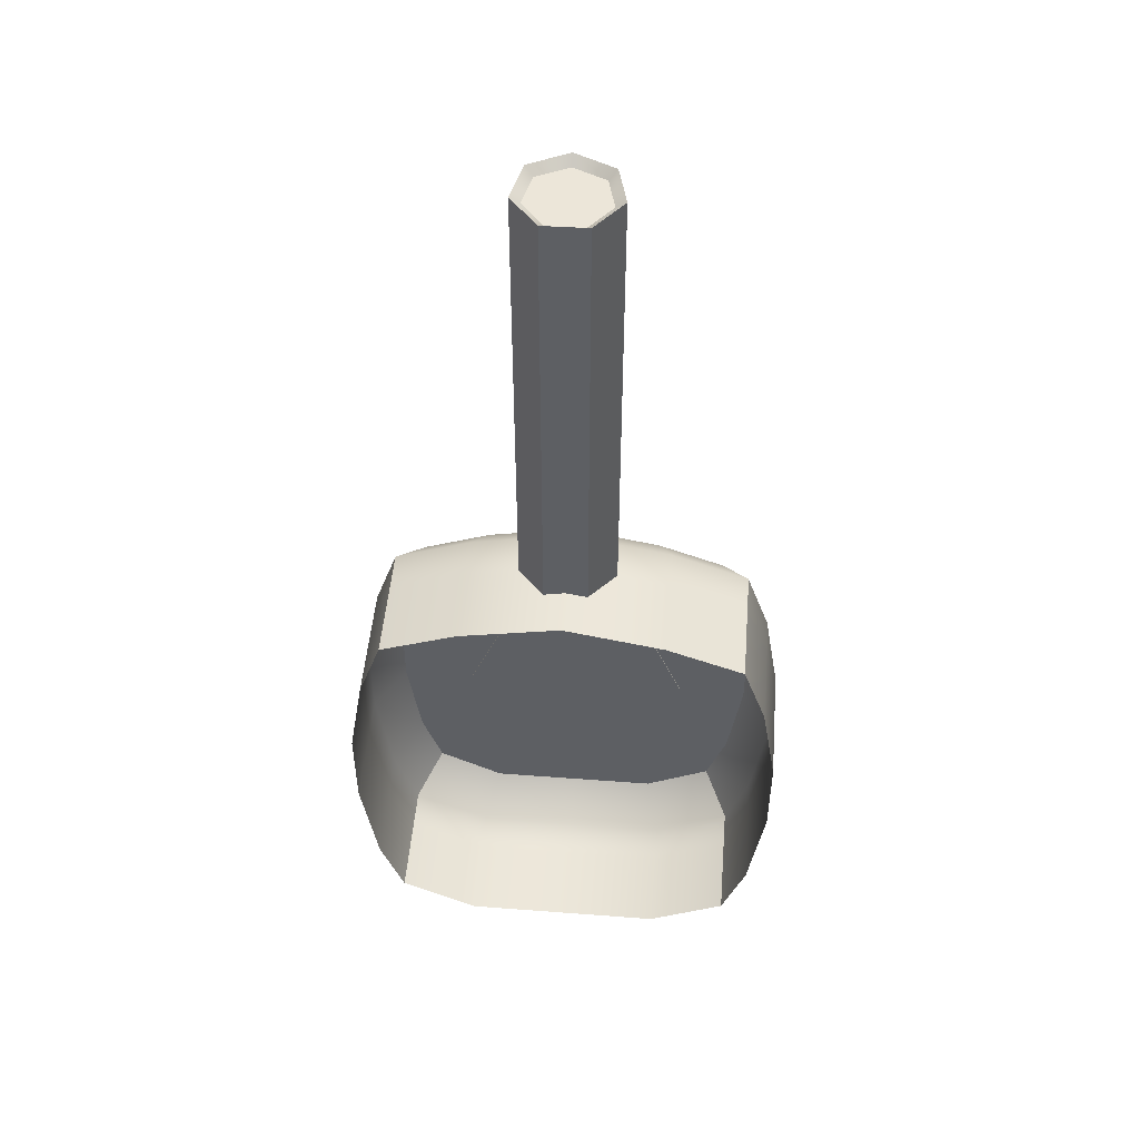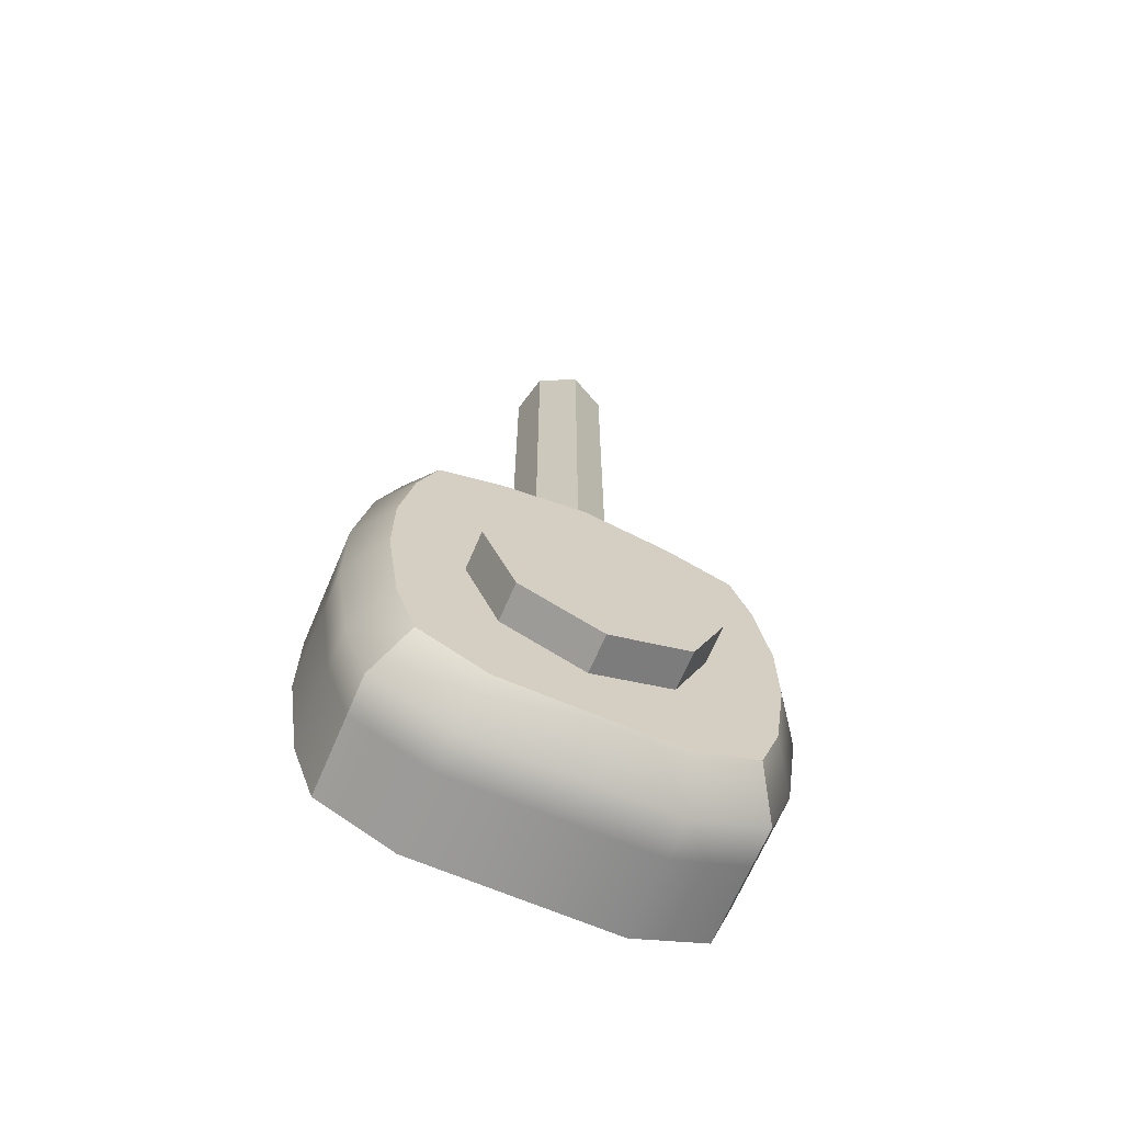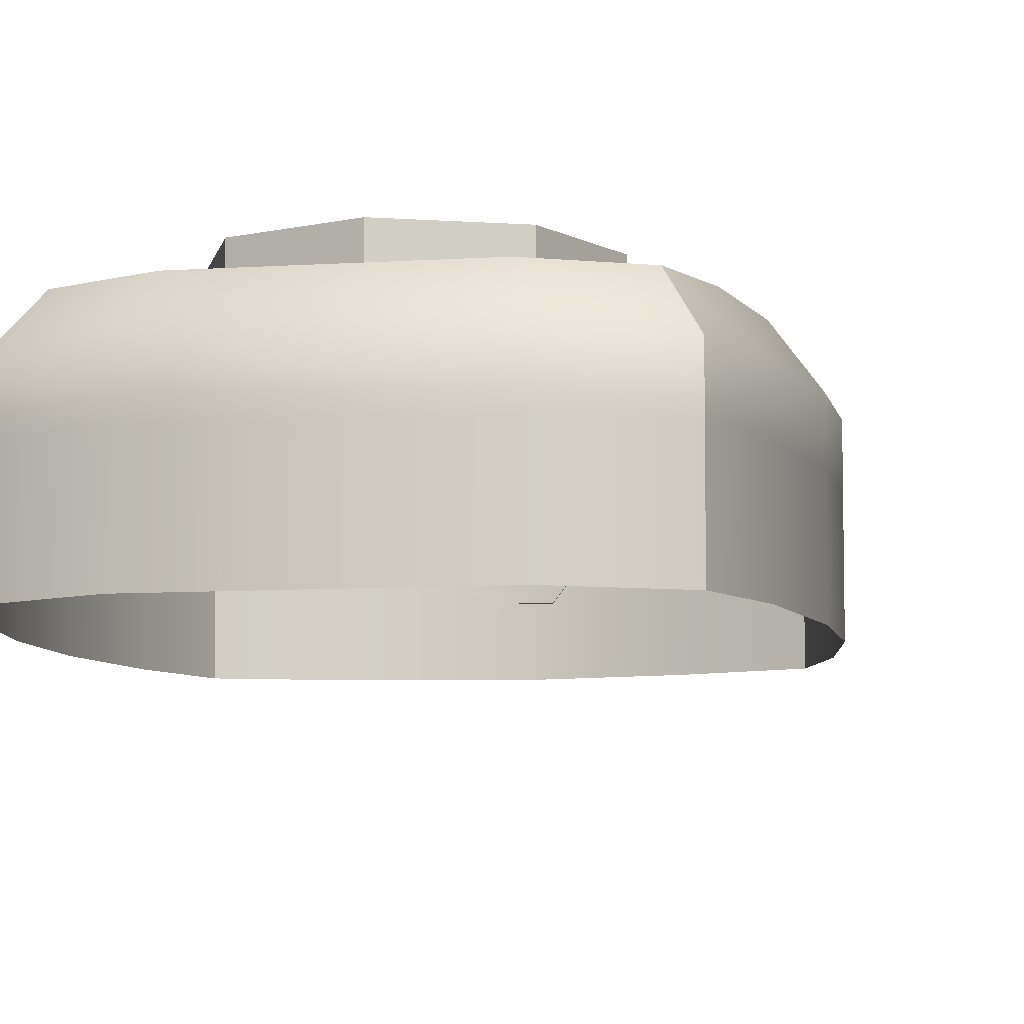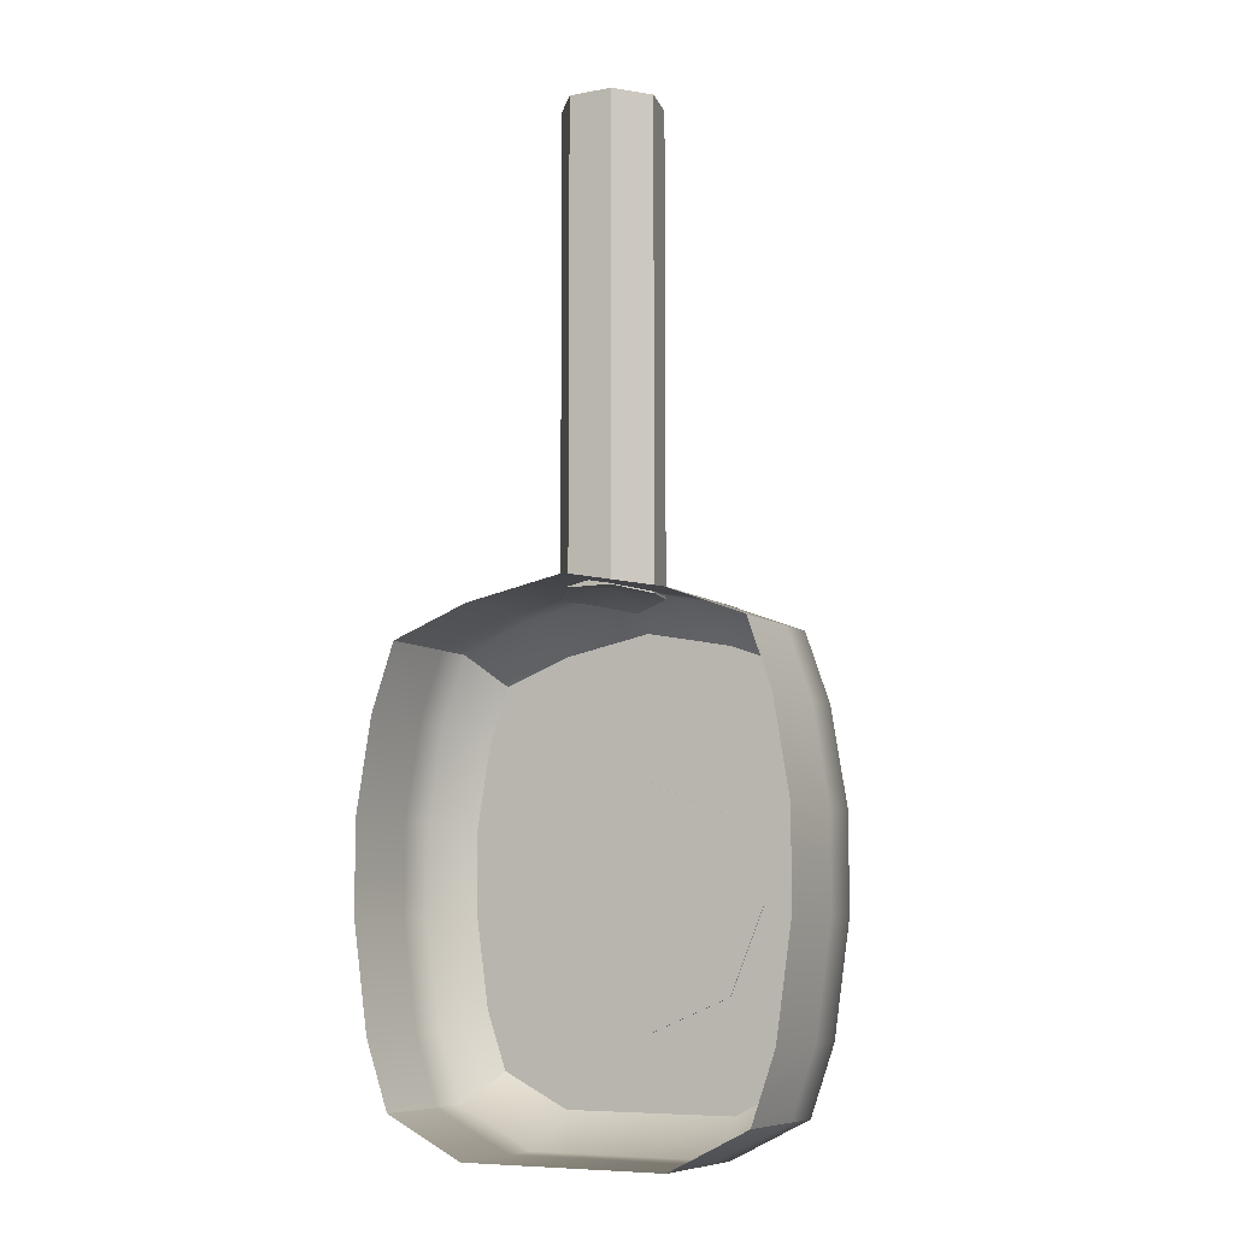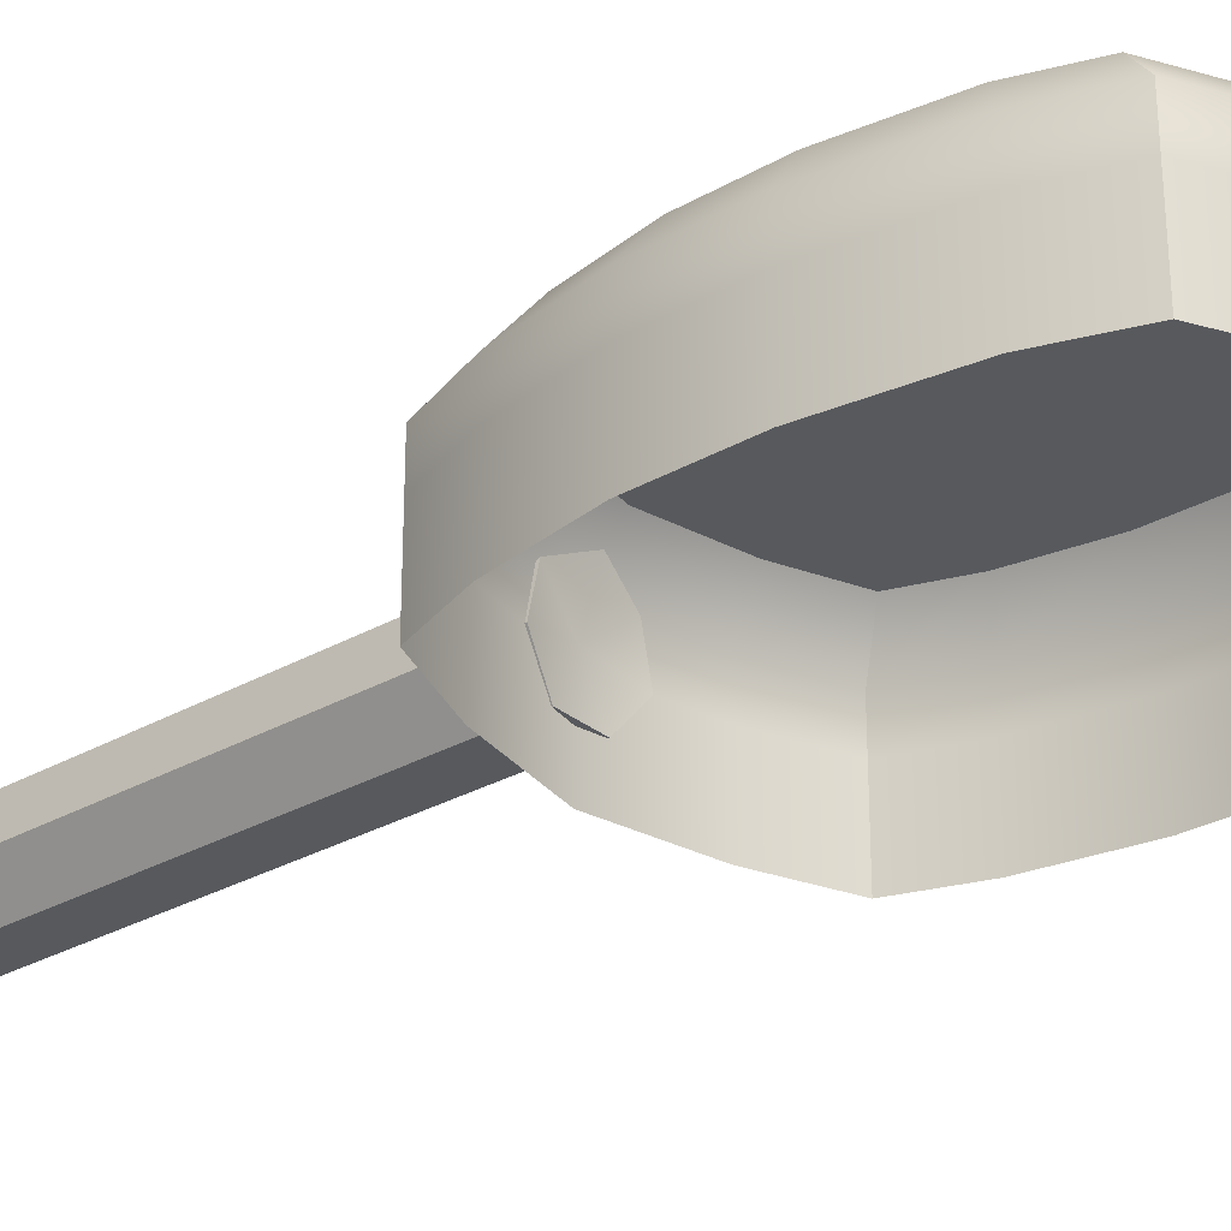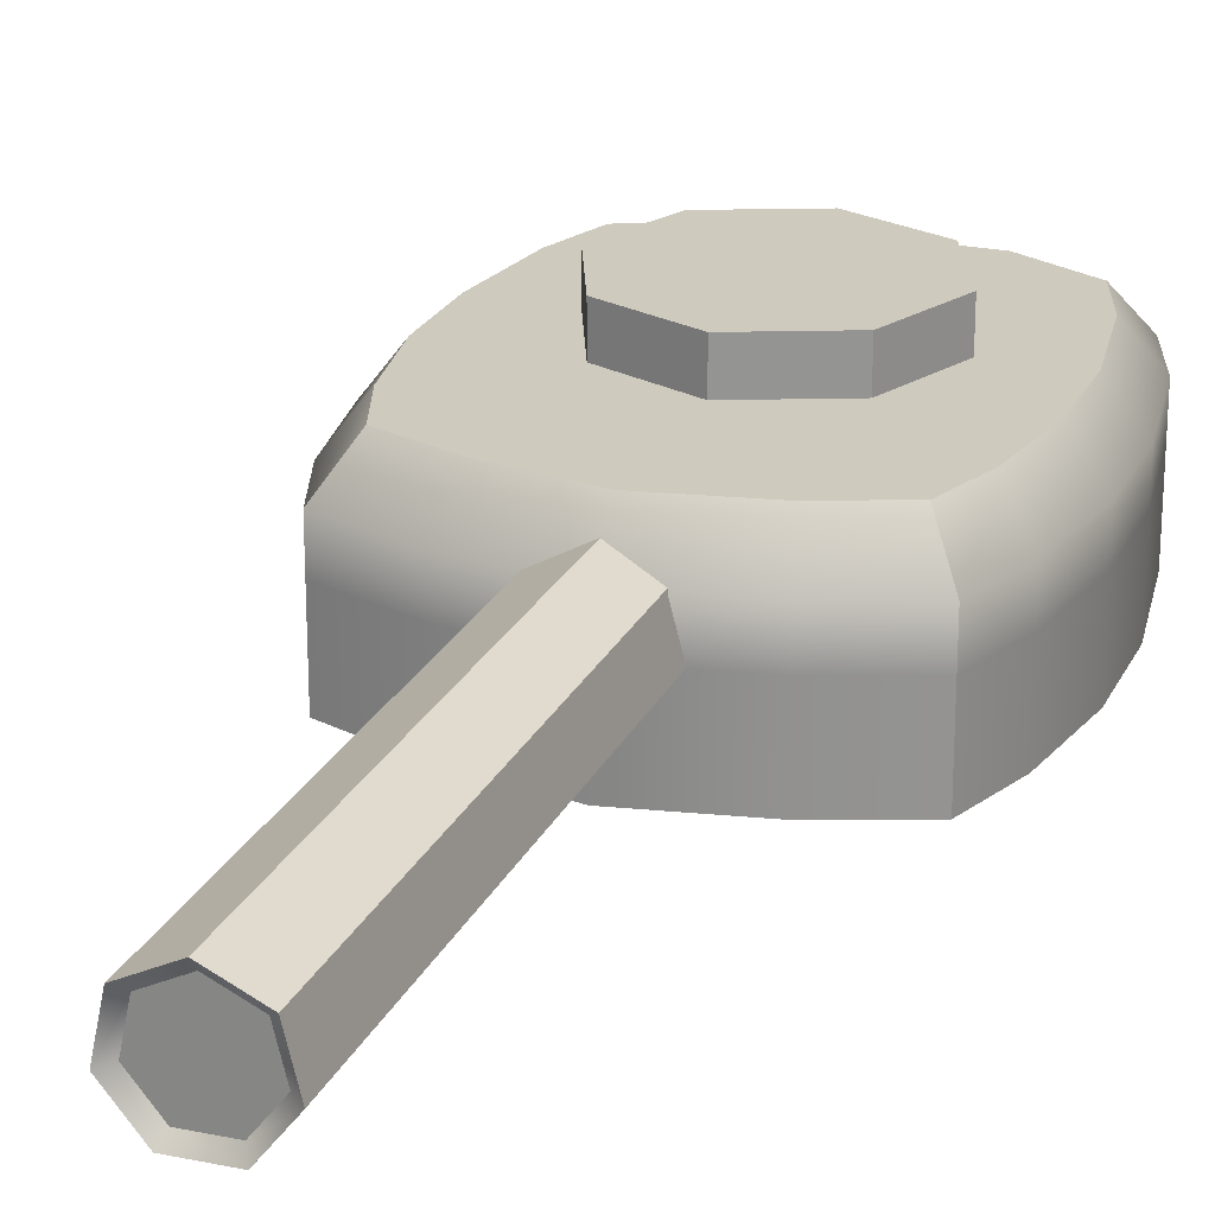
<metadata>
{"format":"obj","ext":"obj","renderer":"f3d","projection":"perspective","resolution":1024,"background":"white","views":[{"elev":49.5,"azim":4.8,"up":"+Z"},{"elev":-67.4,"azim":156.9,"up":"+Z"},{"elev":-7.6,"azim":-169.0,"up":"+Y"},{"elev":-8.1,"azim":28.7,"up":"+Z"},{"elev":-29.0,"azim":130.4,"up":"+Y"},{"elev":23.2,"azim":20.3,"up":"+Y"}]}
</metadata>
<code>
g default
v -0.6247 0.9302 0.3724
v -0.3531 0.9302 0.4752
v 0 0.9302 0.5437
v 0.3531 0.9302 0.4752
v 0.6247 0.9302 0.3724
v -0.6247 1.071 0.3724
v -0.3531 1.071 0.4752
v 0 1.071 0.5437
v 0.3531 1.071 0.4752
v 0.6247 1.071 0.3724
v -0.6247 1.212 0.3724
v -0.3531 1.212 0.4752
v 0 1.212 0.5437
v 0.3531 1.212 0.4752
v 0.6247 1.212 0.3724
v -0.6247 1.352 0.3724
v -0.3531 1.352 0.4752
v 0 1.352 0.5437
v 0.3531 1.352 0.4752
v 0.6247 1.352 0.3724
v -0.5385 1.493 0.2725
v -0.3044 1.493 0.3611
v 0 1.493 0.4201
v 0.3044 1.493 0.3611
v 0.5385 1.493 0.2725
v -0.6087 1.493 0.07174
v -0.3278 1.493 0.07174
v 0 1.493 0.07174
v 0.3278 1.493 0.07174
v 0.6087 1.493 0.07174
v -0.6555 1.493 -0.2087
v -0.3278 1.493 -0.2087
v 0.3278 1.493 -0.2087
v 0.6555 1.493 -0.2087
v -0.6555 1.493 -0.4832
v -0.3278 1.493 -0.4832
v 0.3278 1.493 -0.4832
v 0.6555 1.493 -0.4832
v -0.6087 1.493 -0.8062
v -0.3278 1.493 -0.8062
v 0 1.493 -0.8062
v 0.3278 1.493 -0.8062
v 0.6087 1.493 -0.8062
v -0.5385 1.493 -1.006
v -0.3044 1.493 -1.123
v 0 1.493 -1.123
v 0.3044 1.493 -1.123
v 0.5385 1.493 -1.006
v -0.6247 1.352 -1.111
v -0.3531 1.352 -1.247
v 0 1.352 -1.247
v 0.3531 1.352 -1.247
v 0.6247 1.352 -1.111
v -0.6247 1.212 -1.111
v -0.3531 1.212 -1.247
v 0 1.212 -1.247
v 0.3531 1.212 -1.247
v 0.6247 1.212 -1.111
v -0.6247 1.071 -1.111
v -0.3531 1.071 -1.247
v 0 1.071 -1.247
v 0.3531 1.071 -1.247
v 0.6247 1.071 -1.111
v -0.6247 0.9302 -1.111
v -0.3531 0.9302 -1.247
v 0 0.9302 -1.247
v 0.3531 0.9302 -1.247
v 0.6247 0.9302 -1.111
v -0.7062 0.9302 -0.879
v 0.7062 0.9302 -0.879
v -0.7605 0.9302 -0.5043
v 0.7605 0.9302 -0.5043
v -0.7605 0.9302 -0.1859
v 0.7605 0.9302 -0.1859
v -0.7062 0.9302 0.1395
v 0.7062 0.9302 0.1395
v 0.7062 1.071 -0.879
v 0.7605 1.071 -0.5043
v 0.7605 1.071 -0.1859
v 0.7062 1.071 0.1395
v 0.7062 1.212 -0.879
v 0.7605 1.212 -0.5043
v 0.7605 1.212 -0.1859
v 0.7062 1.212 0.1395
v 0.7062 1.352 -0.879
v 0.7605 1.352 -0.5043
v 0.7605 1.352 -0.1859
v 0.7062 1.352 0.1395
v -0.7062 1.071 -0.879
v -0.7605 1.071 -0.5043
v -0.7605 1.071 -0.1859
v -0.7062 1.071 0.1395
v -0.7062 1.212 -0.879
v -0.7605 1.212 -0.5043
v -0.7605 1.212 -0.1859
v -0.7062 1.212 0.1395
v -0.7062 1.352 -0.879
v -0.7605 1.352 -0.5043
v -0.7605 1.352 -0.1859
v -0.7062 1.352 0.1395
g pCube1 group2 sensha_head
f 1 2 6
f 6 2 7
f 2 3 7
f 7 3 8
f 3 4 8
f 8 4 9
f 4 5 9
f 9 5 10
f 6 7 11
f 11 7 12
f 7 8 12
f 12 8 13
f 8 9 13
f 13 9 14
f 9 10 14
f 14 10 15
f 11 12 16
f 16 12 17
f 12 13 17
f 17 13 18
f 13 14 18
f 18 14 19
f 14 15 19
f 19 15 20
f 16 17 21
f 21 17 22
f 17 18 22
f 22 18 23
f 19 24 18
f 18 24 23
f 20 25 19
f 19 25 24
f 22 27 21
f 21 27 26
f 23 28 22
f 22 28 27
f 23 24 28
f 28 24 29
f 24 25 29
f 29 25 30
f 27 32 26
f 26 32 31
f 29 30 33
f 33 30 34
f 31 32 35
f 35 32 36
f 33 34 37
f 37 34 38
f 35 36 39
f 39 36 40
f 38 43 37
f 37 43 42
f 39 40 44
f 44 40 45
f 40 41 45
f 45 41 46
f 42 47 41
f 41 47 46
f 43 48 42
f 42 48 47
f 45 50 44
f 44 50 49
f 46 51 45
f 45 51 50
f 46 47 51
f 51 47 52
f 47 48 52
f 52 48 53
f 49 50 54
f 54 50 55
f 50 51 55
f 55 51 56
f 51 52 56
f 56 52 57
f 52 53 57
f 57 53 58
f 54 55 59
f 59 55 60
f 55 56 60
f 60 56 61
f 56 57 61
f 61 57 62
f 57 58 62
f 62 58 63
f 59 60 64
f 64 60 65
f 60 61 65
f 65 61 66
f 61 62 66
f 66 62 67
f 62 63 67
f 67 63 68
f 70 68 77
f 77 68 63
f 72 70 78
f 78 70 77
f 74 72 79
f 79 72 78
f 76 74 80
f 80 74 79
f 5 76 10
f 10 76 80
f 77 63 81
f 81 63 58
f 78 77 82
f 82 77 81
f 79 78 83
f 83 78 82
f 80 79 84
f 84 79 83
f 10 80 15
f 15 80 84
f 81 58 85
f 85 58 53
f 82 81 86
f 86 81 85
f 83 82 87
f 87 82 86
f 84 83 88
f 88 83 87
f 15 84 20
f 20 84 88
f 53 48 85
f 85 48 43
f 85 43 86
f 86 43 38
f 87 86 34
f 34 86 38
f 88 87 30
f 30 87 34
f 88 30 20
f 20 30 25
f 64 69 59
f 59 69 89
f 69 71 89
f 89 71 90
f 71 73 90
f 90 73 91
f 73 75 91
f 91 75 92
f 75 1 92
f 92 1 6
f 59 89 54
f 54 89 93
f 89 90 93
f 93 90 94
f 90 91 94
f 94 91 95
f 91 92 95
f 95 92 96
f 92 6 96
f 96 6 11
f 54 93 49
f 49 93 97
f 93 94 97
f 97 94 98
f 94 95 98
f 98 95 99
f 95 96 99
f 99 96 100
f 96 11 100
f 100 11 16
f 49 97 44
f 44 97 39
f 97 98 39
f 39 98 35
f 99 31 98
f 98 31 35
f 99 100 31
f 31 100 26
f 100 16 26
f 26 16 21
f 29 33 28
f 42 41 37
f 40 36 41
f 27 28 32
f 33 37 28
f 37 41 28
f 32 28 36
f 28 41 36
g default
v -0.002464 1.424 0.4781
v -0.138 1.357 0.5077
v -0.1696 1.209 0.5053
v -0.0735 1.091 0.5255
v 0.07794 1.094 0.5255
v 0.1707 1.213 0.5053
v 0.1349 1.361 0.5077
v -0.002464 1.424 2.146
v -0.138 1.357 2.146
v -0.1696 1.209 2.146
v -0.0735 1.091 2.146
v 0.07794 1.094 2.146
v 0.1707 1.213 2.146
v 0.1349 1.361 2.146
v 0 1.25 0.5332
v -0.1104 1.335 2.12
v -0.001971 1.389 2.12
v 0.1079 1.338 2.12
v 0.1365 1.221 2.12
v 0.06235 1.125 2.12
v -0.0588 1.123 2.12
v -0.1357 1.217 2.12
g group2 sensha_head pCylinder1
f 101 102 108
f 108 102 109
f 103 110 102
f 102 110 109
f 103 104 110
f 110 104 111
f 104 105 111
f 111 105 112
f 106 113 105
f 105 113 112
f 106 107 113
f 113 107 114
f 101 108 107
f 107 108 114
f 102 101 115
f 103 102 115
f 104 103 115
f 105 104 115
f 106 105 115
f 107 106 115
f 101 107 115
f 108 109 117
f 117 109 116
f 109 110 116
f 116 110 122
f 110 111 122
f 122 111 121
f 111 112 121
f 121 112 120
f 112 113 120
f 120 113 119
f 113 114 119
f 119 114 118
f 114 108 118
f 118 108 117
f 117 116 118
f 116 122 118
f 122 121 118
f 121 120 118
f 120 119 118
g default
v 0.292 1.49 -0.7547
v 0.007455 1.49 -0.8725
v -0.2771 1.49 -0.7547
v -0.3949 1.49 -0.4701
v -0.2771 1.49 -0.1856
v 0.007455 1.49 -0.06775
v 0.292 1.49 -0.1856
v 0.4098 1.49 -0.4701
v 0.292 1.627 -0.7547
v 0.007455 1.627 -0.8725
v -0.2771 1.627 -0.7547
v -0.3949 1.627 -0.4701
v -0.2771 1.627 -0.1856
v 0.007455 1.627 -0.06775
v 0.292 1.627 -0.1856
v 0.4098 1.627 -0.4701
v 0.007455 1.627 -0.4701
g group2 sensha_head pCylinder2
f 123 124 131
f 131 124 132
f 124 125 132
f 132 125 133
f 125 126 133
f 133 126 134
f 126 127 134
f 134 127 135
f 127 128 135
f 135 128 136
f 128 129 136
f 136 129 137
f 129 130 137
f 137 130 138
f 130 123 138
f 138 123 131
f 131 132 139
f 132 133 139
f 133 134 139
f 134 135 139
f 135 136 139
f 136 137 139
f 137 138 139
f 138 131 139
f 124 123 125
f 123 130 125
f 130 129 125
f 129 128 125
f 128 127 125
f 127 126 125

</code>
